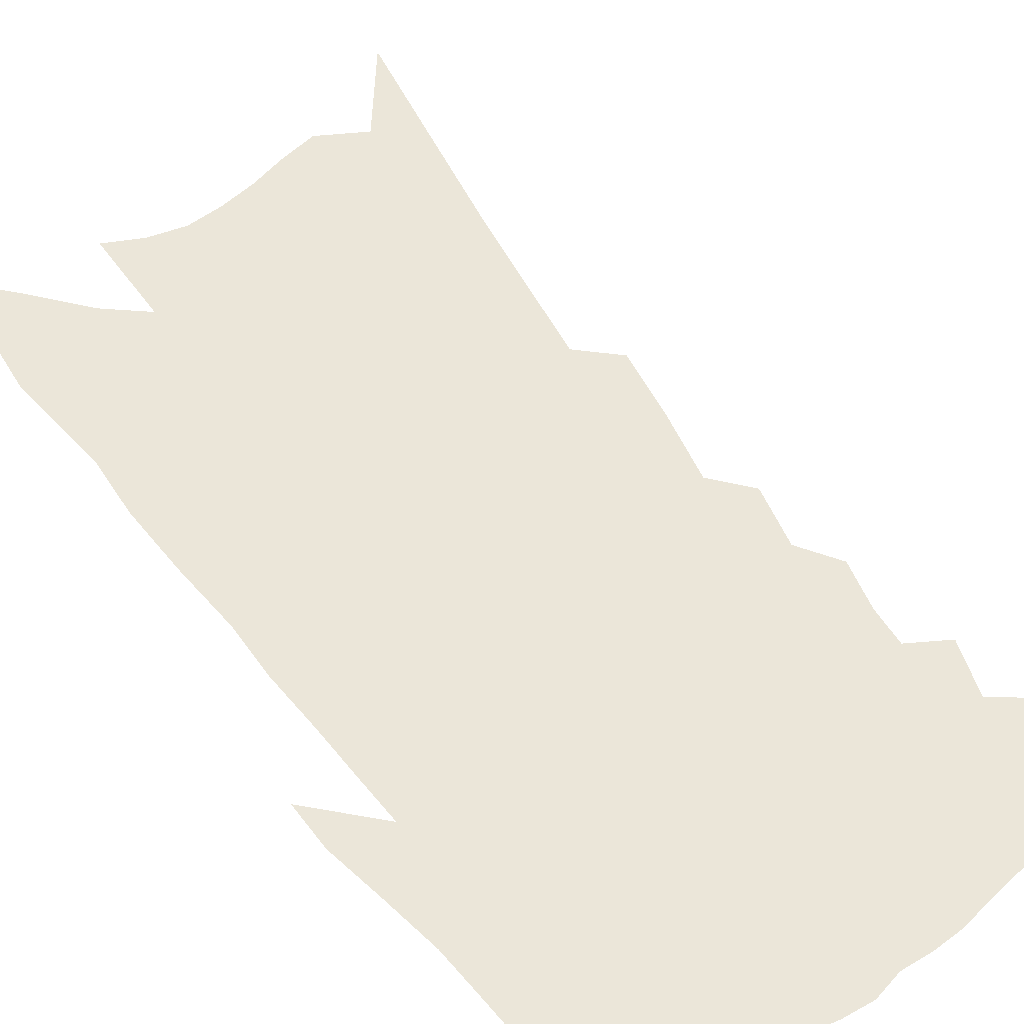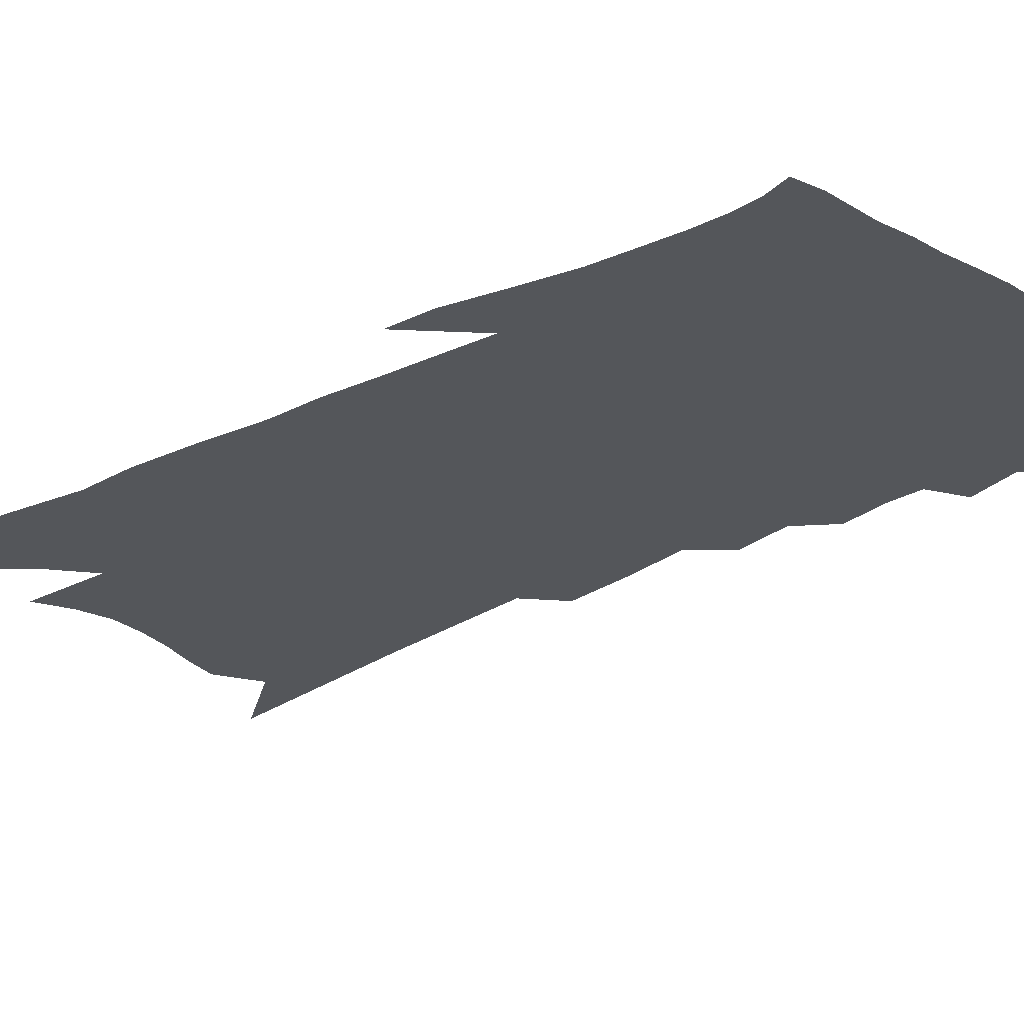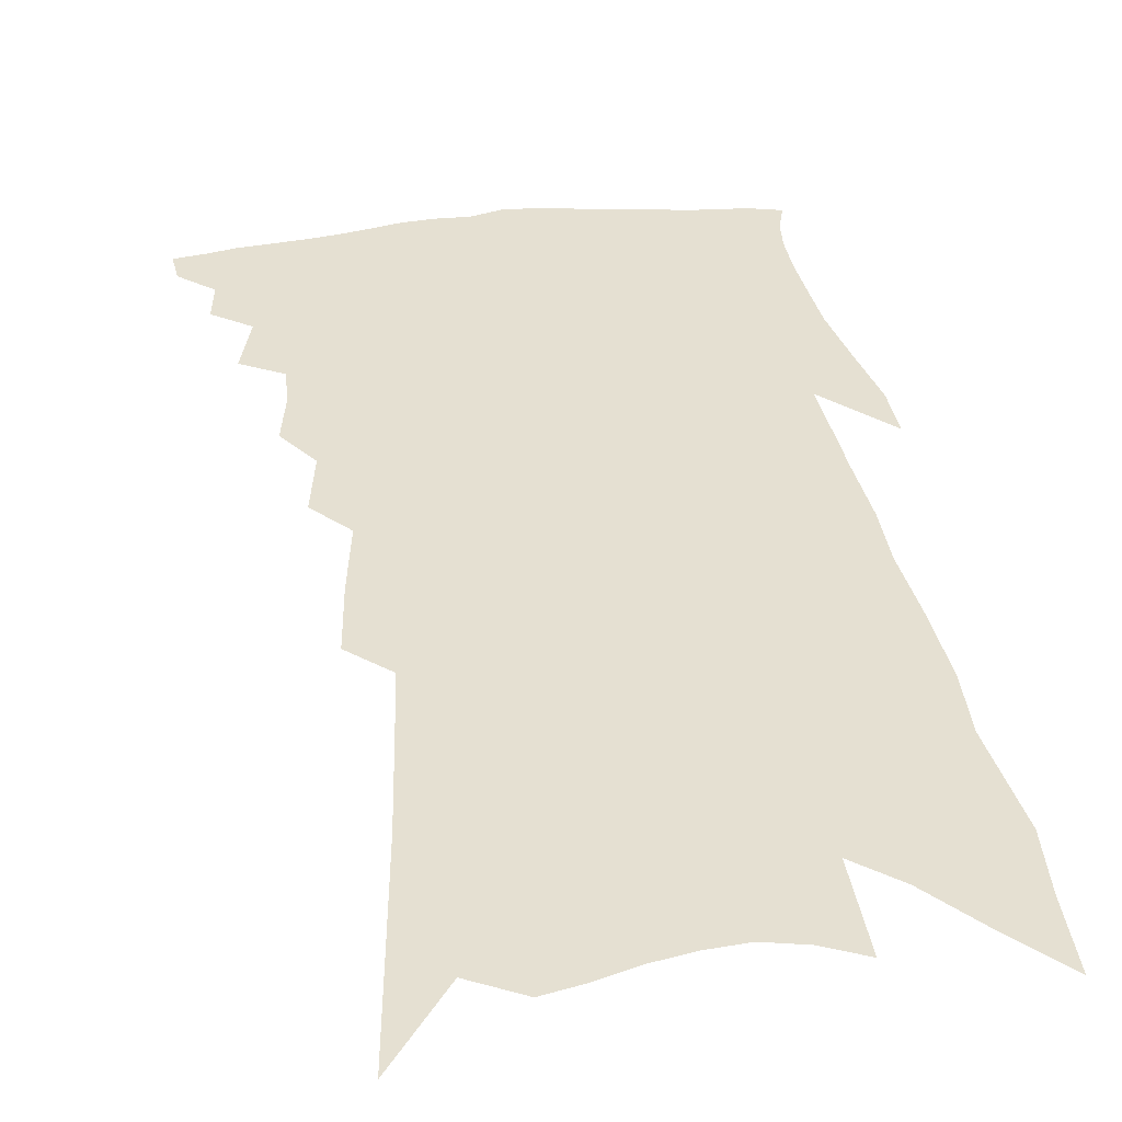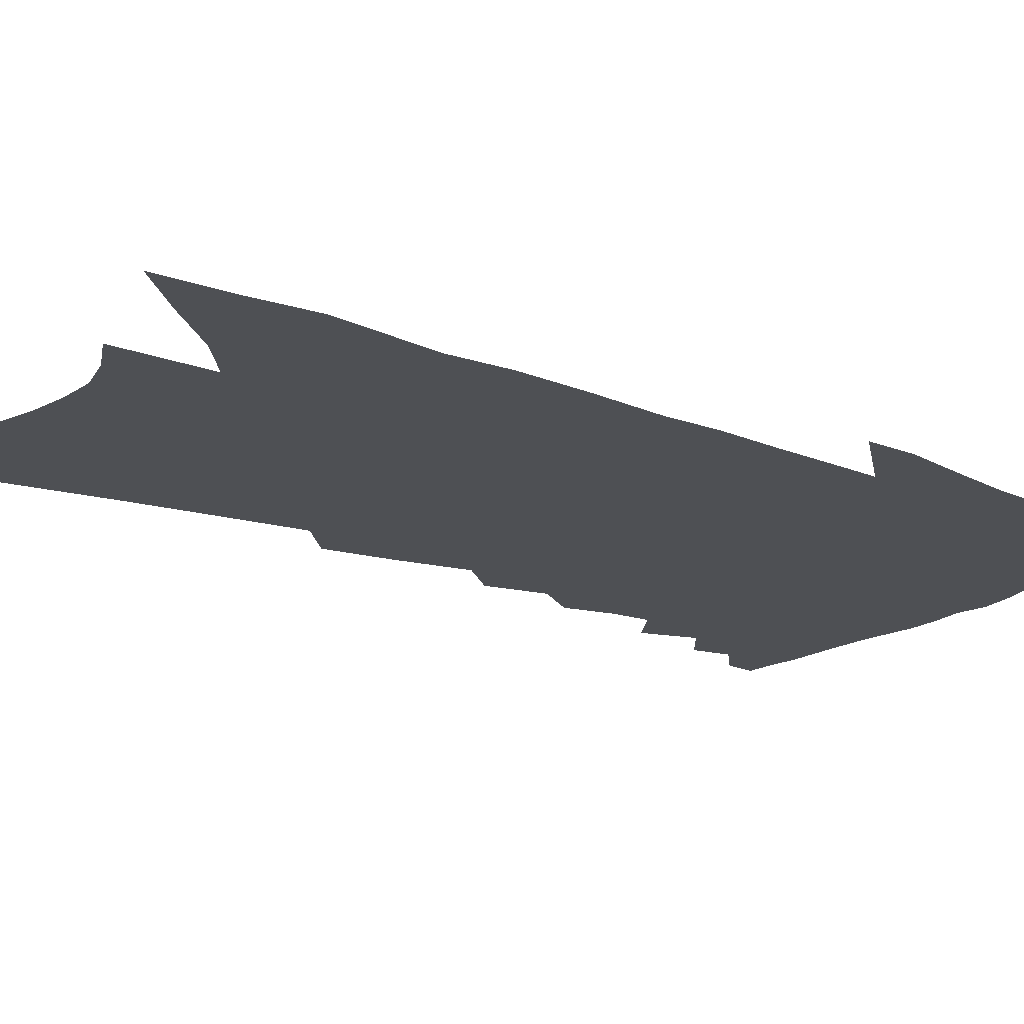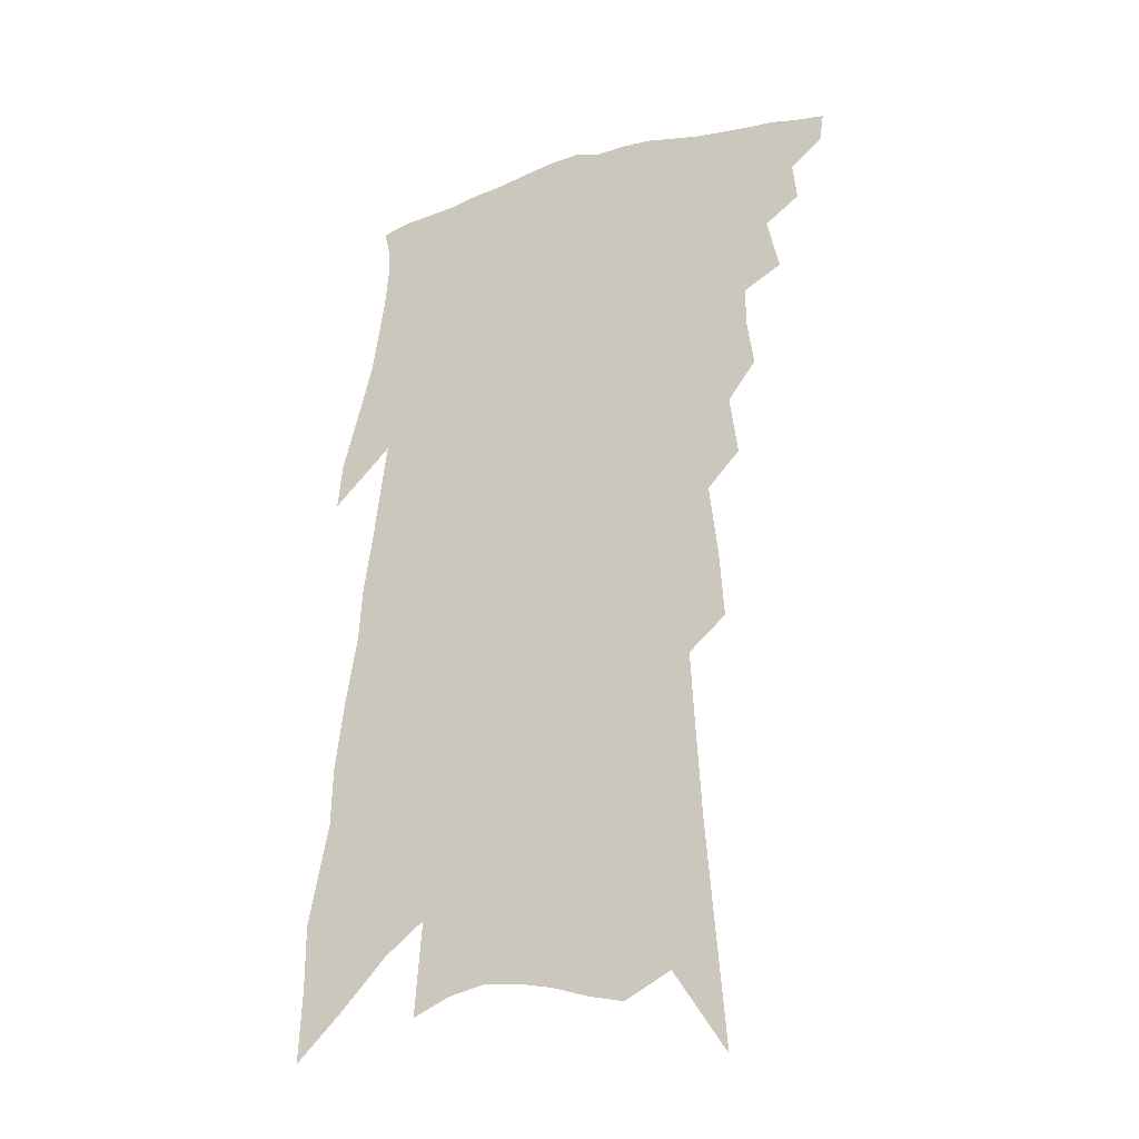
<metadata>
{"format":"obj","ext":"obj","renderer":"f3d","projection":"perspective","resolution":1024,"background":"white","views":[{"elev":55.4,"azim":149.4,"up":"+Z"},{"elev":-25.5,"azim":134.4,"up":"+Z"},{"elev":37.7,"azim":-4.9,"up":"+Z"},{"elev":-18.8,"azim":59.1,"up":"+Z"},{"elev":-27.6,"azim":-151.4,"up":"+Y"}]}
</metadata>
<code>
v 519.5 370 0
v 518.4 376.5 0
v 526 355.7 0
v 526.9 364.4 0
v 526.4 371.3 0
v 525 377.9 0
v 531.3 338.1 0
v 534.2 350.7 0
v 534.6 359 0
v 533.7 365.8 0
v 532.7 372.5 0
v 531.4 379.6 0
v 538.8 313.8 0
v 540.4 325 0
v 540.3 333.8 0
v 541.2 344 0
v 541.9 353.1 0
v 541.6 360.5 0
v 540.4 367 0
v 539.2 373.7 0
v 538 380.6 0
v 543.6 291.4 0
v 545.5 305.4 0
v 546.2 315.9 0
v 549.7 331.1 0
v 548.3 337.5 0
v 549.2 347.3 0
v 548.8 354.5 0
v 548 361.4 0
v 547.2 368.1 0
v 546.1 374.6 0
v 544.7 381.7 0
v 548.3 251.3 0
v 549.4 267.2 0
v 551.4 283.8 0
v 553 298.3 0
v 553.8 309.9 0
v 555.4 322.4 0
v 556.5 333.2 0
v 555.7 339.9 0
v 556.4 349.2 0
v 555.6 355.8 0
v 554.8 362.5 0
v 553.8 369.2 0
v 552.6 375.9 0
v 551.3 382.9 0
v 550.8 154.4 0
v 553 181.3 0
v 555 205.8 0
v 556.2 226.1 0
v 557.2 244.2 0
v 558.7 262.1 0
v 559.1 275.9 0
v 560.3 290.4 0
v 560.9 302 0
v 562.3 315.1 0
v 562.6 324.6 0
v 562.9 334 0
v 563 342.3 0
v 563 350 0
v 562.4 356.9 0
v 561.3 363.5 0
v 560.5 370.2 0
v 559.3 377.1 0
v 557.8 384.6 0
v 563.2 173.5 0
v 564.8 198.7 0
v 565.7 219.6 0
v 565.3 234.3 0
v 566.5 252.8 0
v 567.5 269.4 0
v 567.6 281.7 0
v 567.8 293.4 0
v 568.7 306.1 0
v 569.3 317.4 0
v 569.7 327.2 0
v 569.8 335.7 0
v 569.8 343.6 0
v 570 351.6 0
v 569.3 357.9 0
v 568.4 364.4 0
v 567.4 371.2 0
v 565.9 378.7 0
v 564.4 386.5 0
v 574.2 168.5 0
v 573.5 186 0
v 574.1 208.2 0
v 574.2 226.4 0
v 574.4 242.9 0
v 574.8 258.8 0
v 575.1 273 0
v 575.1 285.2 0
v 575.6 298 0
v 576.1 309.7 0
v 576.1 318.8 0
v 576.4 328.5 0
v 576.5 337.1 0
v 576.3 344.3 0
v 576.3 352.1 0
v 575.7 358.6 0
v 575.1 365.1 0
v 574.5 371.7 0
v 573.3 378.8 0
v 571.3 387.4 0
v 582.5 170.8 0
v 582.6 195.2 0
v 582.4 214 0
v 581.9 227.9 0
v 582.4 249.1 0
v 582.1 260.1 0
v 582.2 274.7 0
v 582.3 287.3 0
v 582.5 299.6 0
v 582.8 311.2 0
v 583 321.4 0
v 582.7 328.6 0
v 582.9 337.7 0
v 582.8 345.2 0
v 582.7 352.5 0
v 582.3 359.2 0
v 581.8 365.8 0
v 581.2 372.4 0
v 580 379.6 0
v 578.4 387.6 0
v 591.1 173.9 0
v 590.7 198.7 0
v 590.3 217 0
v 589.7 231.7 0
v 589.7 248.5 0
v 589.3 260.5 0
v 589.4 276.9 0
v 589.4 289.8 0
v 589.4 301.1 0
v 589.4 311.5 0
v 589.5 322.4 0
v 589.5 330.8 0
v 589.6 339.2 0
v 589.4 346.3 0
v 589.3 353.2 0
v 589.1 359.8 0
v 588.7 366.4 0
v 588 373 0
v 586.8 380.6 0
v 585 389.8 0
v 599.5 176 0
v 598.8 200.2 0
v 598 218.5 0
v 597.5 236.9 0
v 597.1 249.5 0
v 596.6 263.7 0
v 596.4 277.7 0
v 596.2 290.1 0
v 596 301.8 0
v 595.9 312.5 0
v 595.9 322.6 0
v 595.8 330.7 0
v 595.8 339 0
v 595.8 346.2 0
v 595.8 353.6 0
v 595.7 360.3 0
v 595.4 366.8 0
v 594.6 373.7 0
v 593.7 381 0
v 592.1 389.7 0
v 608 177.1 0
v 606.8 200.3 0
v 605.8 218.6 0
v 605.3 233.7 0
v 604.4 249.5 0
v 603.8 265.5 0
v 603.3 279.3 0
v 603 289.5 0
v 602.7 302.1 0
v 602.4 312.4 0
v 602.2 322.4 0
v 602.2 331.5 0
v 602.1 339.2 0
v 602.1 346.8 0
v 602.1 353.9 0
v 602.2 360.7 0
v 602 367.1 0
v 601.7 373.7 0
v 600.8 381.1 0
v 599.8 388.8 0
v 616.5 175.7 0
v 615.2 197.3 0
v 614 215.7 0
v 613.1 231.8 0
v 611.9 249.1 0
v 611 264.6 0
v 610.5 277.1 0
v 609.9 289.4 0
v 609.6 300.3 0
v 609.1 311 0
v 608.9 320.7 0
v 608.5 331 0
v 608.3 339.3 0
v 608.4 346.6 0
v 608.4 354.1 0
v 608.5 360.9 0
v 608.5 367.3 0
v 608.5 373.8 0
v 608.3 380.4 0
v 607.5 387.8 0
v 625.4 172.3 0
v 623.7 193.9 0
v 622.4 212.4 0
v 621 230 0
v 619.6 246.8 0
v 618.4 262.2 0
v 618.1 274 0
v 616.9 288.1 0
v 616.5 298.5 0
v 616 309.2 0
v 615.6 319 0
v 615 329.7 0
v 614.5 339 0
v 614.7 346 0
v 614.7 353.3 0
v 614.8 360.8 0
v 615.2 367.6 0
v 615.4 373.6 0
v 615.3 380 0
v 614.5 387.5 0
v 633.3 187.2 0
v 631.7 205.7 0
v 630.3 222.9 0
v 628 242.2 0
v 626.9 256.8 0
v 626.2 269.5 0
v 625 283.3 0
v 624 295.5 0
v 622.9 307.5 0
v 622.2 318.5 0
v 621.8 327.7 0
v 621.3 337.1 0
v 621 345.7 0
v 620.9 353.2 0
v 621 360.6 0
v 621.3 367.2 0
v 621.5 373.5 0
v 621.8 379.7 0
v 622 386.3 0
v 644.4 176.2 0
v 641.8 197.6 0
v 639.8 216.4 0
v 637.9 233.8 0
v 636.3 249.6 0
v 634.8 264.1 0
v 633.9 277.2 0
v 632.1 291.2 0
v 630.7 303.7 0
v 629.8 314.7 0
v 629.1 324.8 0
v 628.3 334.7 0
v 627.5 344.4 0
v 626.9 353.2 0
v 627.1 360.1 0
v 627.3 367.1 0
v 627.7 373.2 0
v 628.1 379.3 0
v 628.5 386.2 0
v 655.5 166.1 0
v 654.7 183 0
v 654.7 197.8 0
v 649.9 221.5 0
v 649.5 235.3 0
v 647.4 251.4 0
v 644.5 268 0
v 643.7 280.6 0
v 641.5 294.5 0
v 639.9 307 0
v 638.3 318.8 0
v 636.4 330.4 0
v 635.6 340.2 0
v 634.5 349.9 0
v 633.7 358.6 0
v 633.3 366.4 0
v 633.8 372.8 0
v 634.2 378.8 0
v 635 386 0
v 652.6 306.2 0
v 651.5 317.3 0
v 647.6 331.1 0
v 644.1 344 0
v 642.5 354 0
v 641.1 363.4 0
v 640.3 371.8 0
v 640.5 378.4 0
v 641.9 384.7 0
f 4 5 1
f 1 5 2
f 5 6 2
f 8 9 3
f 3 9 4
f 9 10 4
f 4 10 5
f 10 11 5
f 5 11 6
f 11 12 6
f 15 16 7
f 7 16 8
f 16 17 8
f 8 17 9
f 17 18 9
f 9 18 10
f 18 19 10
f 10 19 11
f 19 20 11
f 11 20 12
f 20 21 12
f 23 24 13
f 13 24 14
f 24 25 14
f 14 25 15
f 25 26 15
f 15 26 16
f 26 27 16
f 16 27 17
f 27 28 17
f 17 28 18
f 28 29 18
f 18 29 19
f 29 30 19
f 19 30 20
f 30 31 20
f 20 31 21
f 31 32 21
f 35 36 22
f 22 36 23
f 36 37 23
f 23 37 24
f 37 38 24
f 24 38 25
f 38 39 25
f 25 39 26
f 39 40 26
f 26 40 27
f 40 41 27
f 27 41 28
f 41 42 28
f 28 42 29
f 42 43 29
f 29 43 30
f 43 44 30
f 30 44 31
f 44 45 31
f 31 45 32
f 45 46 32
f 51 52 33
f 33 52 34
f 52 53 34
f 34 53 35
f 53 54 35
f 35 54 36
f 54 55 36
f 36 55 37
f 55 56 37
f 37 56 38
f 56 57 38
f 38 57 39
f 57 58 39
f 39 58 40
f 58 59 40
f 40 59 41
f 59 60 41
f 41 60 42
f 60 61 42
f 42 61 43
f 61 62 43
f 43 62 44
f 62 63 44
f 44 63 45
f 63 64 45
f 45 64 46
f 64 65 46
f 47 66 48
f 66 67 48
f 48 67 49
f 67 68 49
f 49 68 50
f 68 69 50
f 50 69 51
f 69 70 51
f 51 70 52
f 70 71 52
f 52 71 53
f 71 72 53
f 53 72 54
f 72 73 54
f 54 73 55
f 73 74 55
f 55 74 56
f 74 75 56
f 56 75 57
f 75 76 57
f 57 76 58
f 76 77 58
f 58 77 59
f 77 78 59
f 59 78 60
f 78 79 60
f 60 79 61
f 79 80 61
f 61 80 62
f 80 81 62
f 62 81 63
f 81 82 63
f 63 82 64
f 82 83 64
f 64 83 65
f 83 84 65
f 85 86 66
f 66 86 67
f 86 87 67
f 67 87 68
f 87 88 68
f 68 88 69
f 88 89 69
f 69 89 70
f 89 90 70
f 70 90 71
f 90 91 71
f 71 91 72
f 91 92 72
f 72 92 73
f 92 93 73
f 73 93 74
f 93 94 74
f 74 94 75
f 94 95 75
f 75 95 76
f 95 96 76
f 76 96 77
f 96 97 77
f 77 97 78
f 97 98 78
f 78 98 79
f 98 99 79
f 79 99 80
f 99 100 80
f 80 100 81
f 100 101 81
f 81 101 82
f 101 102 82
f 82 102 83
f 102 103 83
f 83 103 84
f 103 104 84
f 85 105 86
f 105 106 86
f 86 106 87
f 106 107 87
f 87 107 88
f 107 108 88
f 88 108 89
f 108 109 89
f 89 109 90
f 109 110 90
f 90 110 91
f 110 111 91
f 91 111 92
f 111 112 92
f 92 112 93
f 112 113 93
f 93 113 94
f 113 114 94
f 94 114 95
f 114 115 95
f 95 115 96
f 115 116 96
f 96 116 97
f 116 117 97
f 97 117 98
f 117 118 98
f 98 118 99
f 118 119 99
f 99 119 100
f 119 120 100
f 100 120 101
f 120 121 101
f 101 121 102
f 121 122 102
f 102 122 103
f 122 123 103
f 103 123 104
f 123 124 104
f 105 125 106
f 125 126 106
f 106 126 107
f 126 127 107
f 107 127 108
f 127 128 108
f 108 128 109
f 128 129 109
f 109 129 110
f 129 130 110
f 110 130 111
f 130 131 111
f 111 131 112
f 131 132 112
f 112 132 113
f 132 133 113
f 113 133 114
f 133 134 114
f 114 134 115
f 134 135 115
f 115 135 116
f 135 136 116
f 116 136 117
f 136 137 117
f 117 137 118
f 137 138 118
f 118 138 119
f 138 139 119
f 119 139 120
f 139 140 120
f 120 140 121
f 140 141 121
f 121 141 122
f 141 142 122
f 122 142 123
f 142 143 123
f 123 143 124
f 143 144 124
f 125 145 126
f 145 146 126
f 126 146 127
f 146 147 127
f 127 147 128
f 147 148 128
f 128 148 129
f 148 149 129
f 129 149 130
f 149 150 130
f 130 150 131
f 150 151 131
f 131 151 132
f 151 152 132
f 132 152 133
f 152 153 133
f 133 153 134
f 153 154 134
f 134 154 135
f 154 155 135
f 135 155 136
f 155 156 136
f 136 156 137
f 156 157 137
f 137 157 138
f 157 158 138
f 138 158 139
f 158 159 139
f 139 159 140
f 159 160 140
f 140 160 141
f 160 161 141
f 141 161 142
f 161 162 142
f 142 162 143
f 162 163 143
f 143 163 144
f 163 164 144
f 145 165 146
f 165 166 146
f 146 166 147
f 166 167 147
f 147 167 148
f 167 168 148
f 148 168 149
f 168 169 149
f 149 169 150
f 169 170 150
f 150 170 151
f 170 171 151
f 151 171 152
f 171 172 152
f 152 172 153
f 172 173 153
f 153 173 154
f 173 174 154
f 154 174 155
f 174 175 155
f 155 175 156
f 175 176 156
f 156 176 157
f 176 177 157
f 157 177 158
f 177 178 158
f 158 178 159
f 178 179 159
f 159 179 160
f 179 180 160
f 160 180 161
f 180 181 161
f 161 181 162
f 181 182 162
f 162 182 163
f 182 183 163
f 163 183 164
f 183 184 164
f 165 185 166
f 185 186 166
f 166 186 167
f 186 187 167
f 167 187 168
f 187 188 168
f 168 188 169
f 188 189 169
f 169 189 170
f 189 190 170
f 170 190 171
f 190 191 171
f 171 191 172
f 191 192 172
f 172 192 173
f 192 193 173
f 173 193 174
f 193 194 174
f 174 194 175
f 194 195 175
f 175 195 176
f 195 196 176
f 176 196 177
f 196 197 177
f 177 197 178
f 197 198 178
f 178 198 179
f 198 199 179
f 179 199 180
f 199 200 180
f 180 200 181
f 200 201 181
f 181 201 182
f 201 202 182
f 182 202 183
f 202 203 183
f 183 203 184
f 203 204 184
f 185 205 186
f 205 206 186
f 186 206 187
f 206 207 187
f 187 207 188
f 207 208 188
f 188 208 189
f 208 209 189
f 189 209 190
f 209 210 190
f 190 210 191
f 210 211 191
f 191 211 192
f 211 212 192
f 192 212 193
f 212 213 193
f 193 213 194
f 213 214 194
f 194 214 195
f 214 215 195
f 195 215 196
f 215 216 196
f 196 216 197
f 216 217 197
f 197 217 198
f 217 218 198
f 198 218 199
f 218 219 199
f 199 219 200
f 219 220 200
f 200 220 201
f 220 221 201
f 201 221 202
f 221 222 202
f 202 222 203
f 222 223 203
f 203 223 204
f 223 224 204
f 206 225 207
f 225 226 207
f 207 226 208
f 226 227 208
f 208 227 209
f 227 228 209
f 209 228 210
f 228 229 210
f 210 229 211
f 229 230 211
f 211 230 212
f 230 231 212
f 212 231 213
f 231 232 213
f 213 232 214
f 232 233 214
f 214 233 215
f 233 234 215
f 215 234 216
f 234 235 216
f 216 235 217
f 235 236 217
f 217 236 218
f 236 237 218
f 218 237 219
f 237 238 219
f 219 238 220
f 238 239 220
f 220 239 221
f 239 240 221
f 221 240 222
f 240 241 222
f 222 241 223
f 241 242 223
f 223 242 224
f 242 243 224
f 225 244 226
f 244 245 226
f 226 245 227
f 245 246 227
f 227 246 228
f 246 247 228
f 228 247 229
f 247 248 229
f 229 248 230
f 248 249 230
f 230 249 231
f 249 250 231
f 231 250 232
f 250 251 232
f 232 251 233
f 251 252 233
f 233 252 234
f 252 253 234
f 234 253 235
f 253 254 235
f 235 254 236
f 254 255 236
f 236 255 237
f 255 256 237
f 237 256 238
f 256 257 238
f 238 257 239
f 257 258 239
f 239 258 240
f 258 259 240
f 240 259 241
f 259 260 241
f 241 260 242
f 260 261 242
f 242 261 243
f 261 262 243
f 244 263 245
f 263 264 245
f 245 264 246
f 264 265 246
f 246 265 247
f 265 266 247
f 247 266 248
f 266 267 248
f 248 267 249
f 267 268 249
f 249 268 250
f 268 269 250
f 250 269 251
f 269 270 251
f 251 270 252
f 270 271 252
f 252 271 253
f 271 272 253
f 253 272 254
f 272 273 254
f 254 273 255
f 273 274 255
f 255 274 256
f 274 275 256
f 256 275 257
f 275 276 257
f 257 276 258
f 276 277 258
f 258 277 259
f 277 278 259
f 259 278 260
f 278 279 260
f 260 279 261
f 279 280 261
f 261 280 262
f 280 281 262
f 273 282 274
f 282 283 274
f 274 283 275
f 283 284 275
f 275 284 276
f 284 285 276
f 276 285 277
f 285 286 277
f 277 286 278
f 286 287 278
f 278 287 279
f 287 288 279
f 279 288 280
f 288 289 280
f 280 289 281
f 289 290 281

</code>
